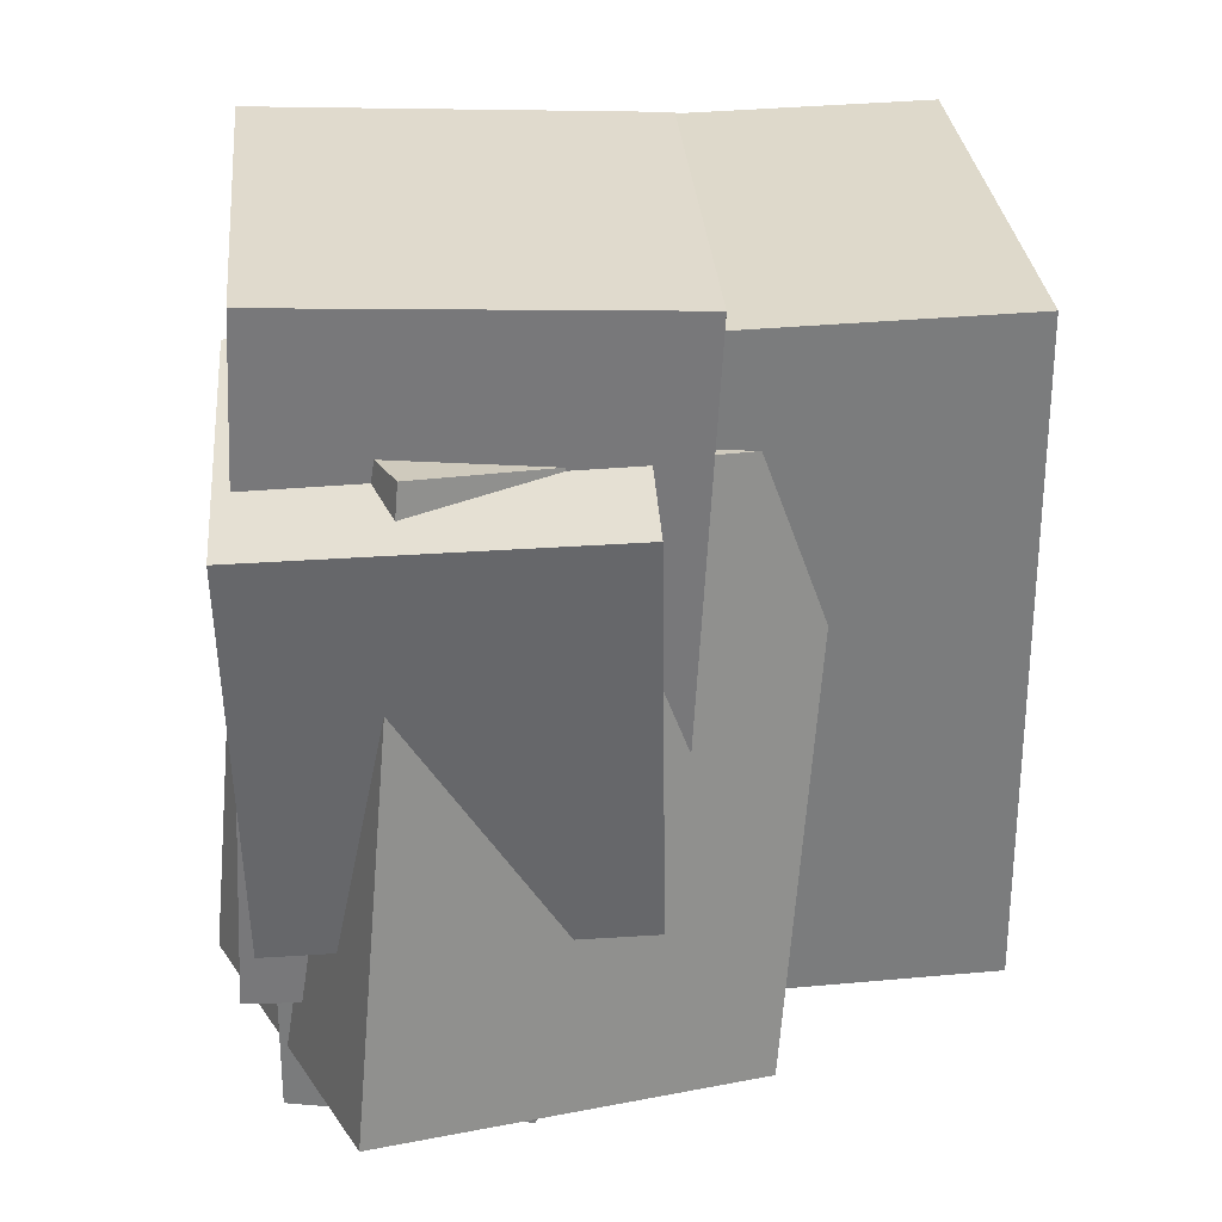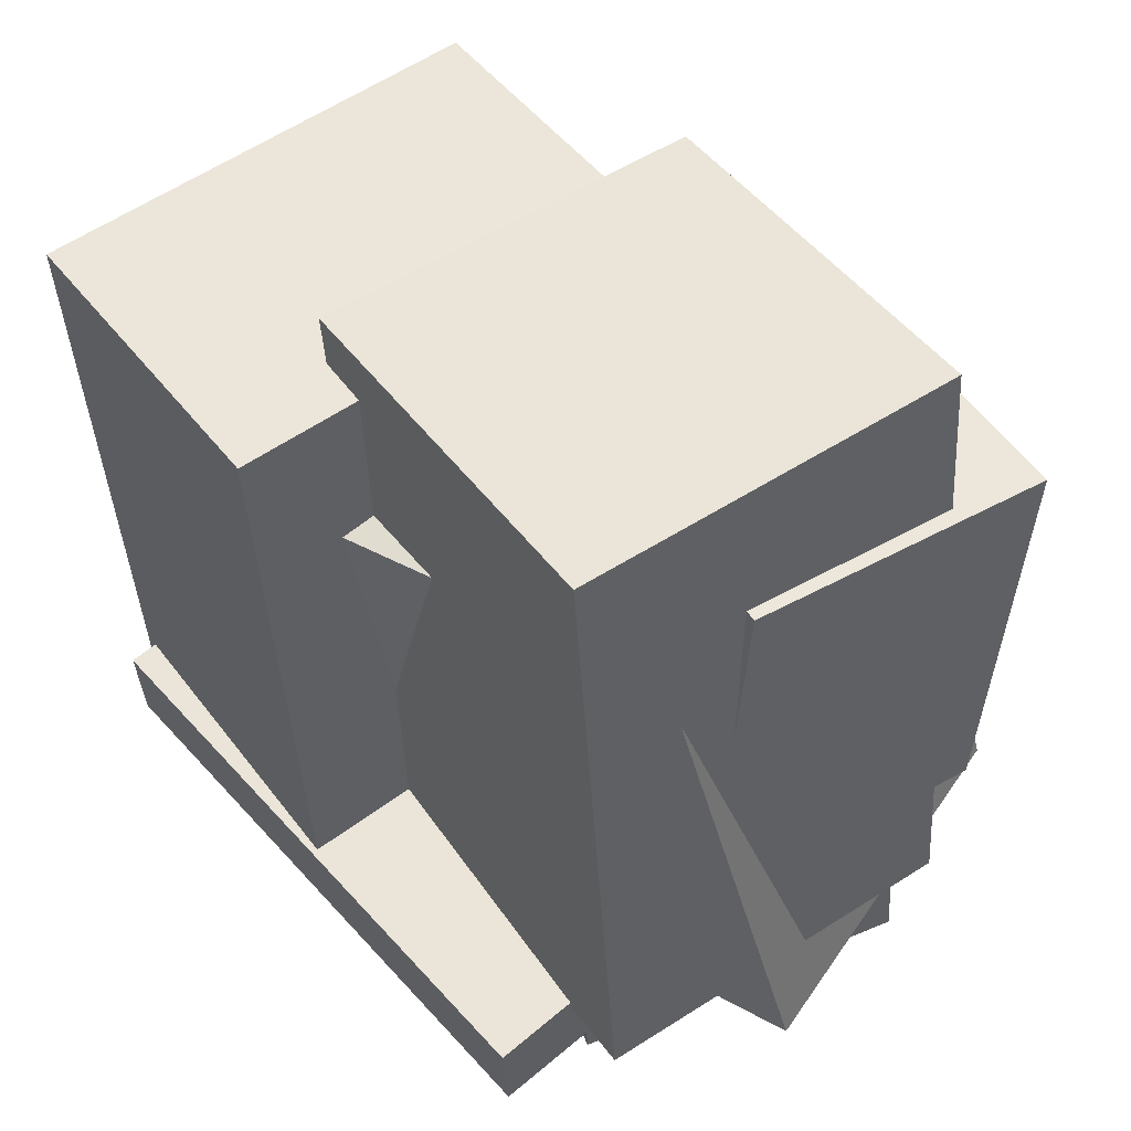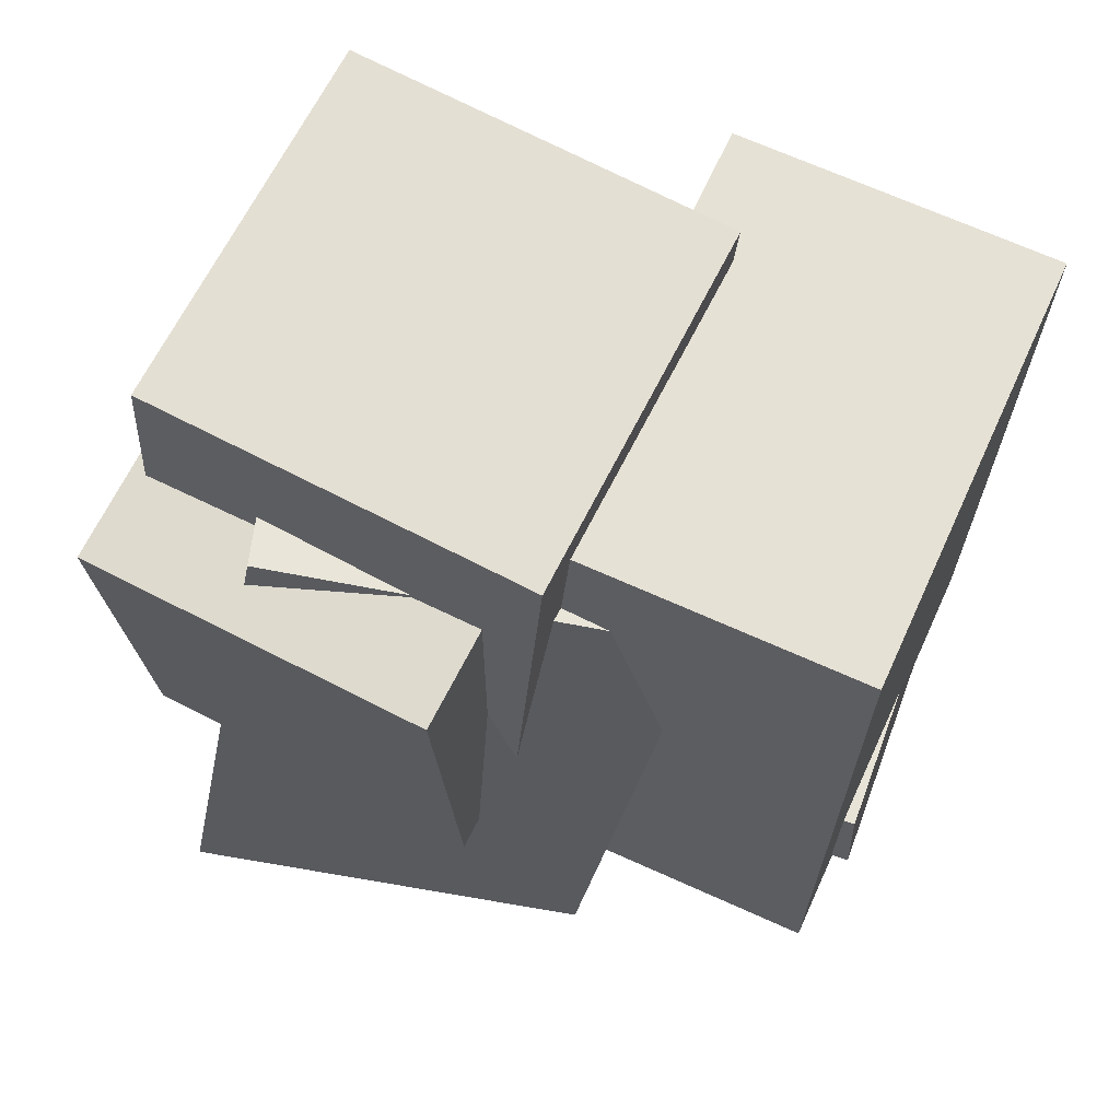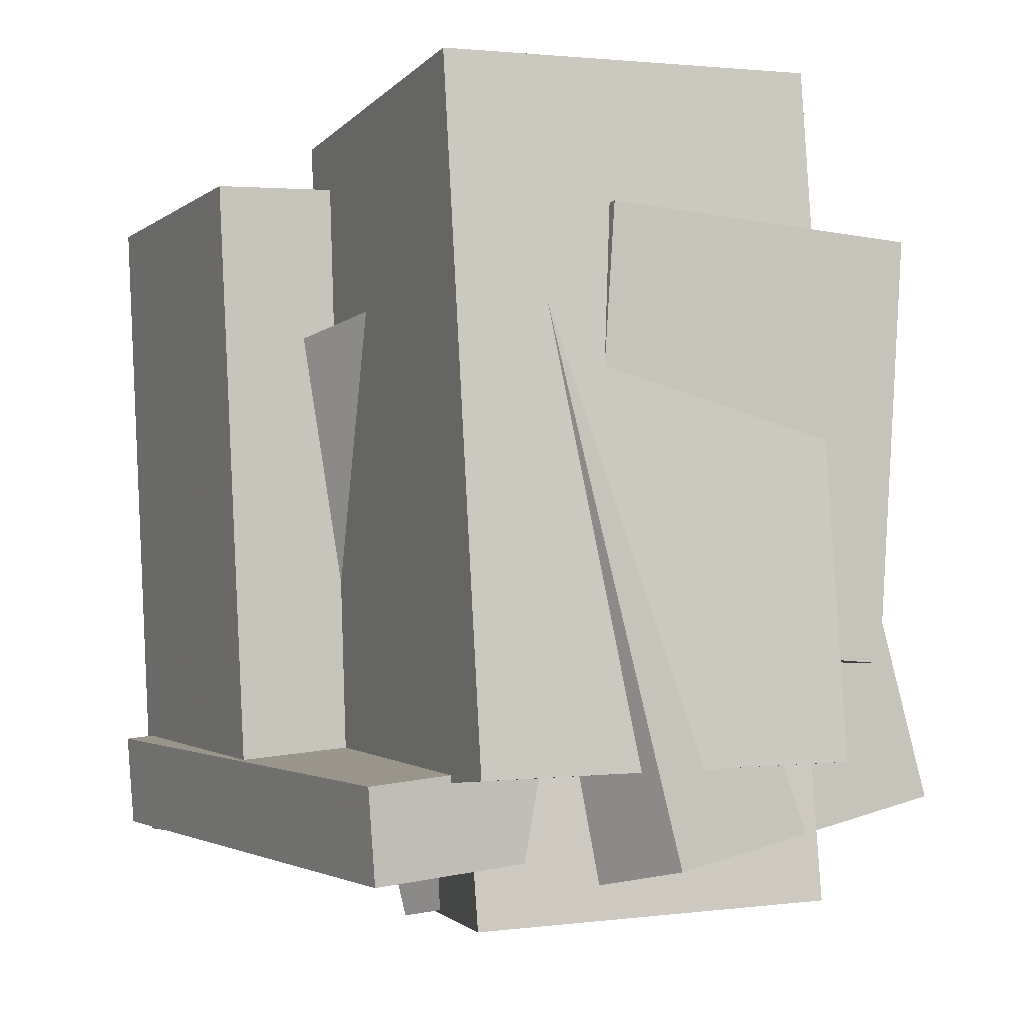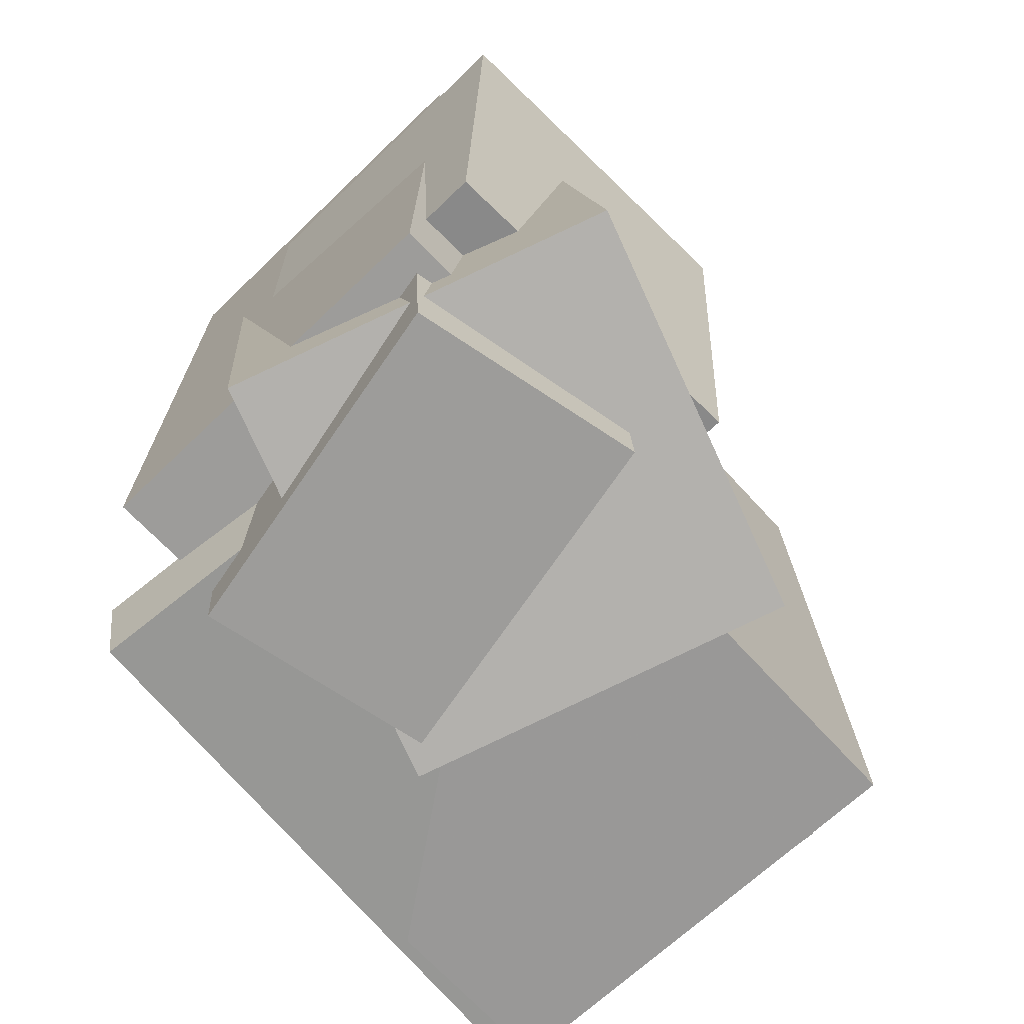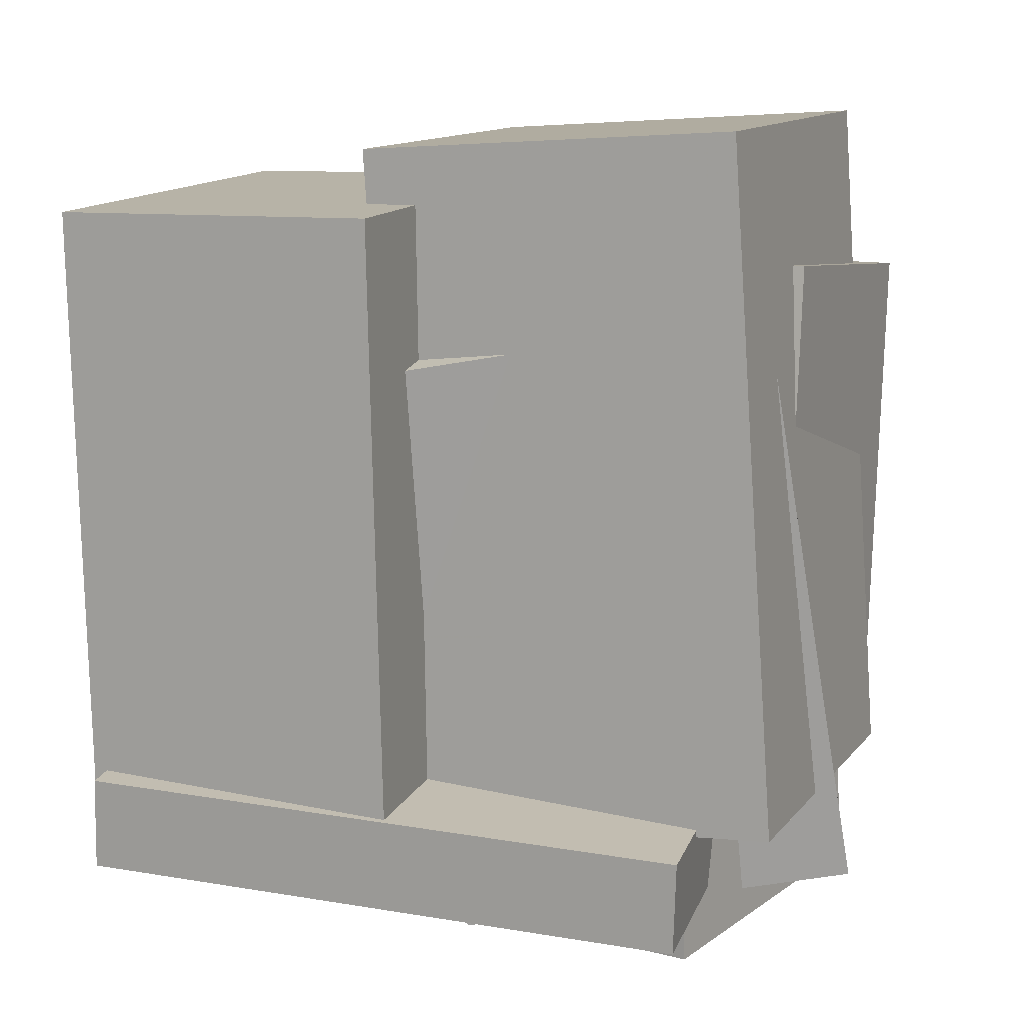
<metadata>
{"format":"obj","ext":"obj","renderer":"f3d","projection":"perspective","resolution":1024,"background":"white","views":[{"elev":34.8,"azim":-172.0,"up":"+Y"},{"elev":49.9,"azim":68.6,"up":"+Y"},{"elev":67.9,"azim":-140.6,"up":"+Y"},{"elev":-4.1,"azim":79.6,"up":"+Y"},{"elev":-66.5,"azim":147.0,"up":"+Y"},{"elev":10.0,"azim":35.7,"up":"+Y"}]}
</metadata>
<code>
v -0.1279 -0.4117 -0.329
v -0.005684 -0.4308 0.2013
v -0.1715 0.556 -0.2842
v -0.04927 0.537 0.2461
v 0.4009 -0.3823 -0.4498
v 0.5231 -0.4014 0.08048
v 0.3573 0.5855 -0.405
v 0.4795 0.5664 0.1253
f 1.0 7.0 5.0
f 1.0 3.0 7.0
f 1.0 4.0 3.0
f 1.0 2.0 4.0
f 3.0 8.0 7.0
f 3.0 4.0 8.0
f 5.0 7.0 8.0
f 5.0 8.0 6.0
f 1.0 5.0 6.0
f 1.0 6.0 2.0
f 2.0 6.0 8.0
f 2.0 8.0 4.0
v -0.5468 -0.4719 -0.1518
v -0.3816 -0.5052 0.4631
v -0.5344 0.485 -0.1031
v -0.3692 0.4516 0.5117
v -0.1053 -0.4715 -0.2704
v 0.05989 -0.5049 0.3445
v -0.09292 0.4853 -0.2217
v 0.07226 0.4519 0.3931
f 9.0 15.0 13.0
f 9.0 11.0 15.0
f 9.0 12.0 11.0
f 9.0 10.0 12.0
f 11.0 16.0 15.0
f 11.0 12.0 16.0
f 13.0 15.0 16.0
f 13.0 16.0 14.0
f 9.0 13.0 14.0
f 9.0 14.0 10.0
f 10.0 14.0 16.0
f 10.0 16.0 12.0
v -0.1271 -0.2378 -0.4115
v -0.03541 -0.2111 0.02505
v -0.124 0.357 -0.4485
v -0.03227 0.3836 -0.01195
v 0.3577 -0.2466 -0.5128
v 0.4494 -0.22 -0.07628
v 0.3608 0.3481 -0.5498
v 0.4526 0.3748 -0.1133
f 17.0 23.0 21.0
f 17.0 19.0 23.0
f 17.0 20.0 19.0
f 17.0 18.0 20.0
f 19.0 24.0 23.0
f 19.0 20.0 24.0
f 21.0 23.0 24.0
f 21.0 24.0 22.0
f 17.0 21.0 22.0
f 17.0 22.0 18.0
f 18.0 22.0 24.0
f 18.0 24.0 20.0
v -0.2633 -0.5306 -0.3283
v 0.02635 -0.6148 0.1087
v -0.3066 0.3086 -0.1379
v -0.01689 0.2244 0.2991
v 0.2144 -0.4382 -0.6271
v 0.504 -0.5224 -0.1901
v 0.1711 0.401 -0.4367
v 0.4608 0.3168 0.0002581
f 25.0 31.0 29.0
f 25.0 27.0 31.0
f 25.0 28.0 27.0
f 25.0 26.0 28.0
f 27.0 32.0 31.0
f 27.0 28.0 32.0
f 29.0 31.0 32.0
f 29.0 32.0 30.0
f 25.0 29.0 30.0
f 25.0 30.0 26.0
f 26.0 30.0 32.0
f 26.0 32.0 28.0
v -0.5391 -0.4332 -0.02679
v -0.3584 -0.4927 0.4936
v -0.5273 -0.3015 -0.01584
v -0.3466 -0.361 0.5046
v 0.2677 -0.482 -0.3125
v 0.4484 -0.5416 0.2079
v 0.2795 -0.3503 -0.3015
v 0.4602 -0.4098 0.2189
f 33.0 39.0 37.0
f 33.0 35.0 39.0
f 33.0 36.0 35.0
f 33.0 34.0 36.0
f 35.0 40.0 39.0
f 35.0 36.0 40.0
f 37.0 39.0 40.0
f 37.0 40.0 38.0
f 33.0 37.0 38.0
f 33.0 38.0 34.0
f 34.0 38.0 40.0
f 34.0 40.0 36.0
v 0.03522 -0.5726 -0.4144
v 0.0478 -0.6069 0.06842
v 0.03836 0.1002 -0.3666
v 0.05094 0.06582 0.1162
v 0.3637 -0.5735 -0.423
v 0.3762 -0.6078 0.0598
v 0.3668 0.09927 -0.3752
v 0.3794 0.0649 0.1076
f 41.0 47.0 45.0
f 41.0 43.0 47.0
f 41.0 44.0 43.0
f 41.0 42.0 44.0
f 43.0 48.0 47.0
f 43.0 44.0 48.0
f 45.0 47.0 48.0
f 45.0 48.0 46.0
f 41.0 45.0 46.0
f 41.0 46.0 42.0
f 42.0 46.0 48.0
f 42.0 48.0 44.0

</code>
